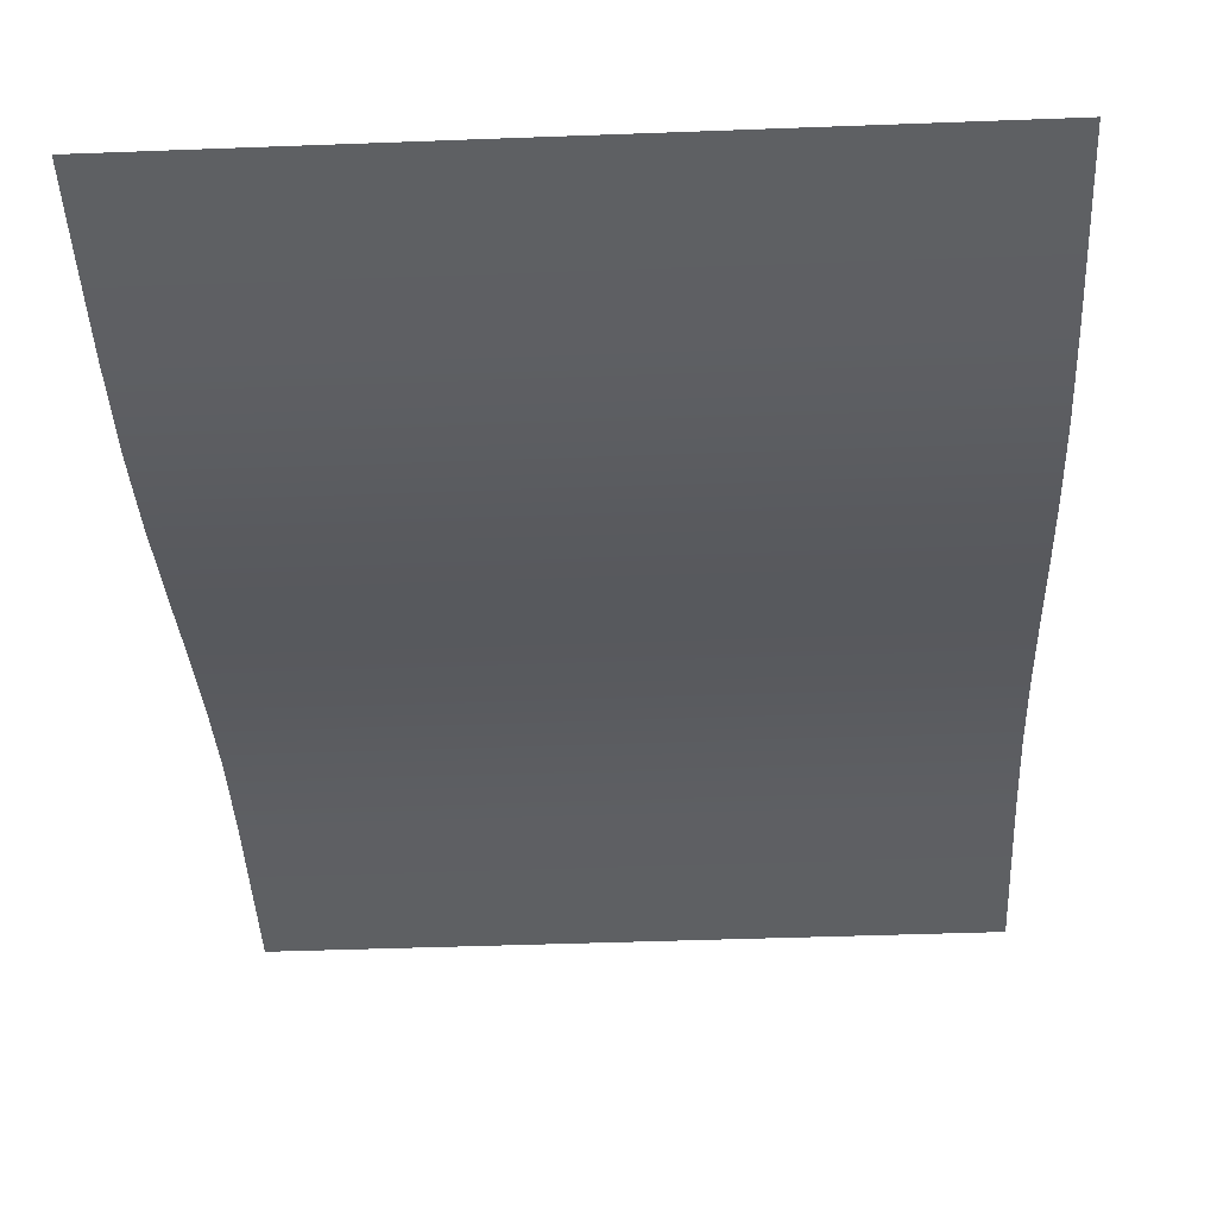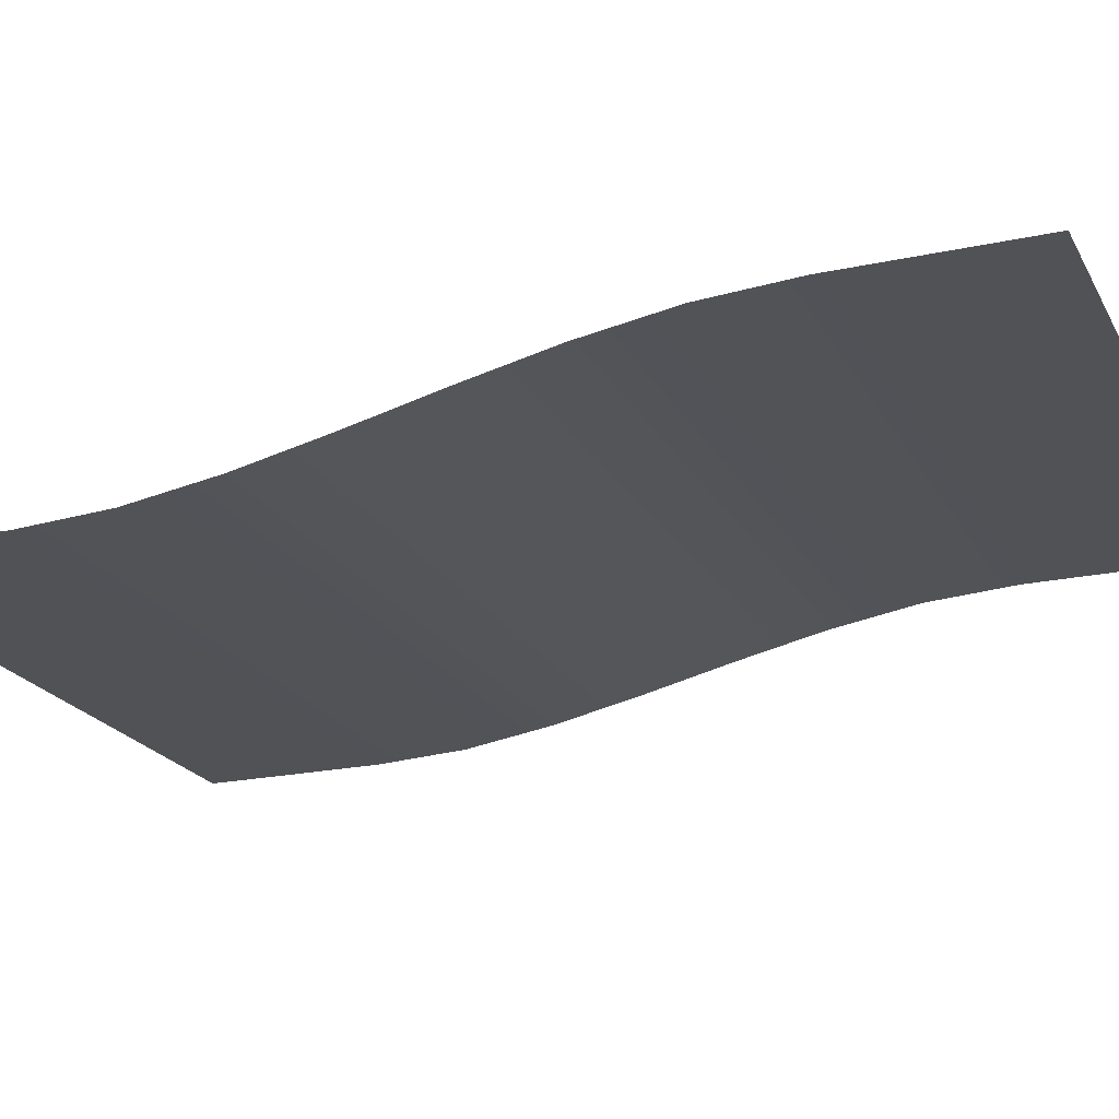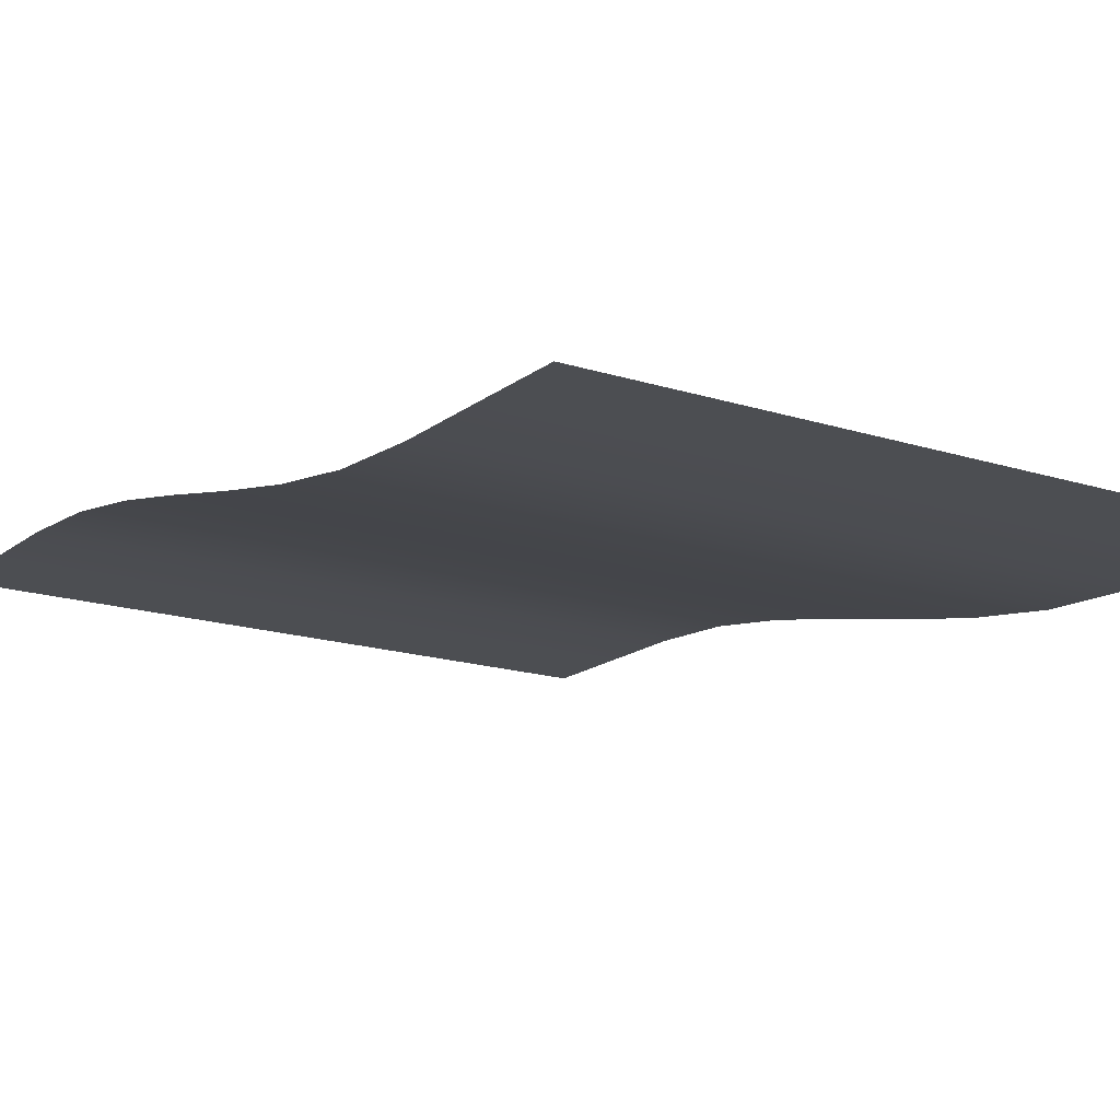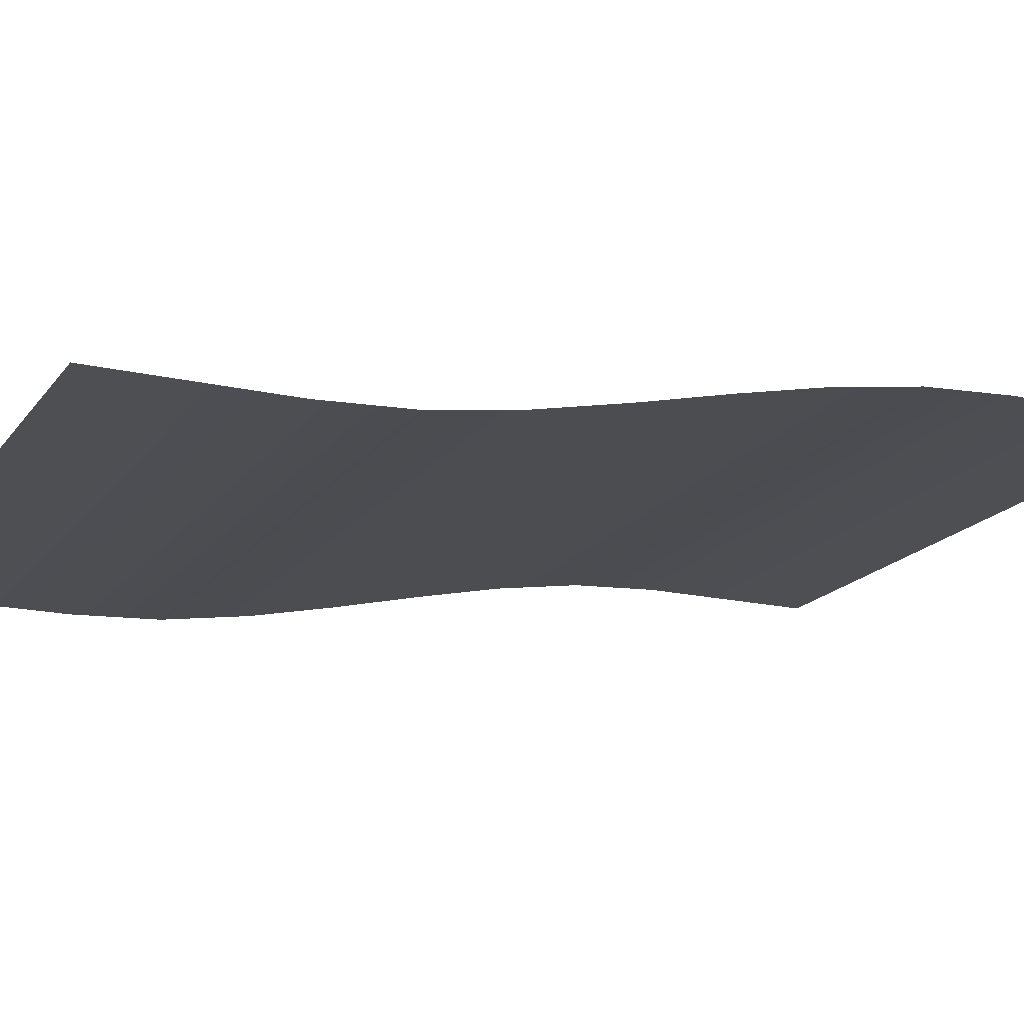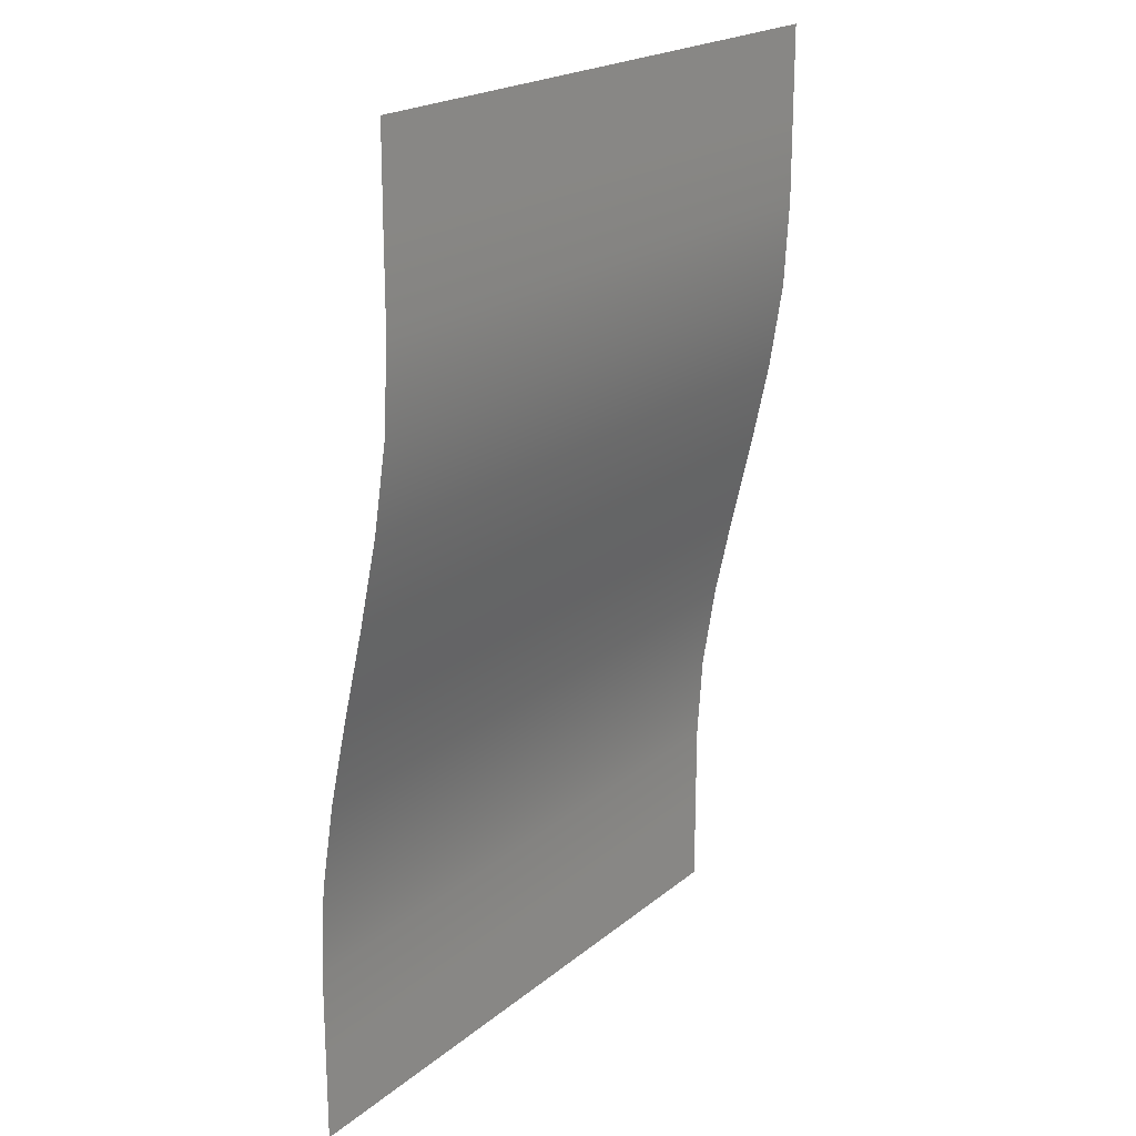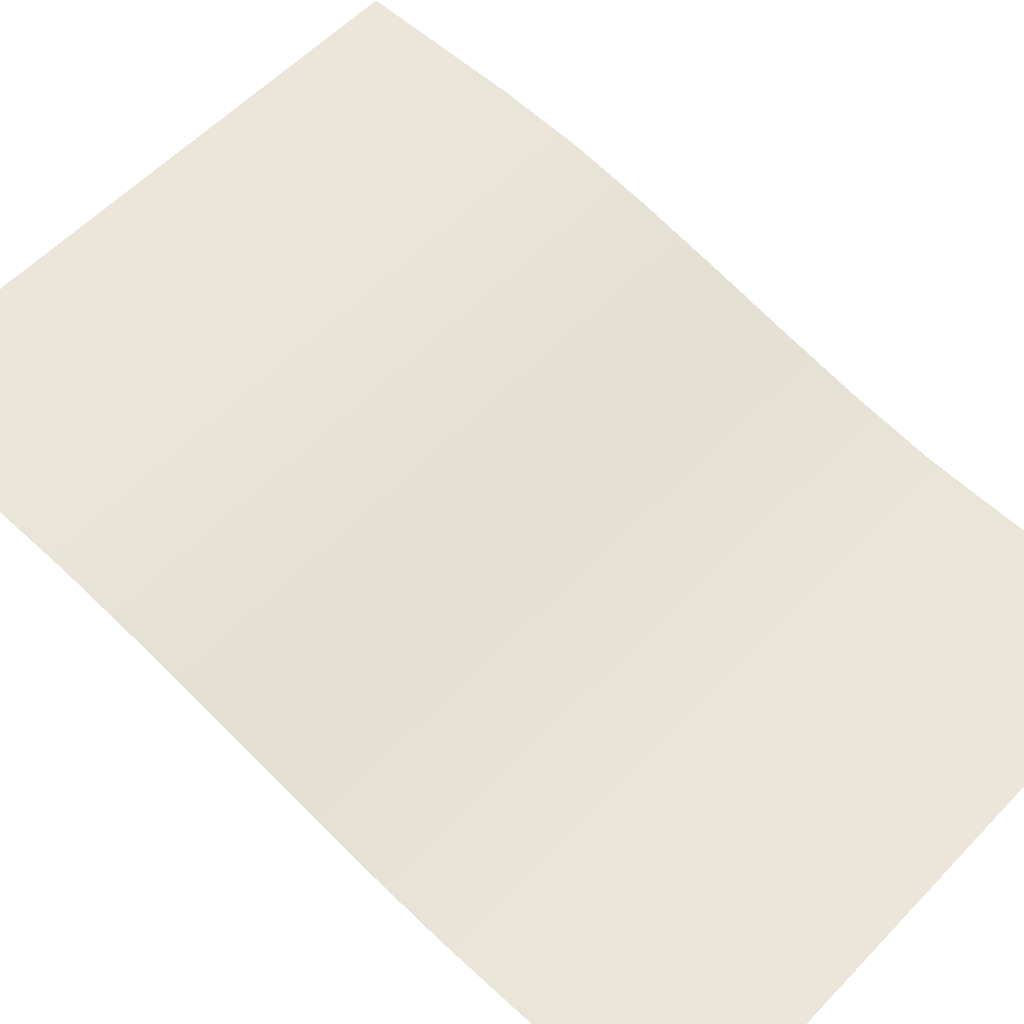
<metadata>
{"format":"obj","ext":"obj","renderer":"f3d","projection":"perspective","resolution":1024,"background":"white","views":[{"elev":-42.4,"azim":2.6,"up":"+Y"},{"elev":-20.9,"azim":111.4,"up":"+Y"},{"elev":-16.6,"azim":-33.3,"up":"+Y"},{"elev":-17.6,"azim":65.4,"up":"+Y"},{"elev":20.6,"azim":-55.0,"up":"+Z"},{"elev":57.6,"azim":-47.0,"up":"+Y"}]}
</metadata>
<code>
o Ground.003_Plane.006
v 68.11 2e-05 122.7
v -131.9 -6.2e-05 122.7
v -131.8 -7.9e-05 150
v 68.11 30 -122.7
v 68.11 30 -150
v -131.9 30 -150
v 68.11 30 -95.45
v -131.9 30 -122.7
v 68.11 28.31 -68.18
v -131.9 30 -95.45
v 68.11 23.95 -40.91
v -131.9 28.31 -68.18
v -131.9 23.95 -40.91
v -131.9 18.01 -13.64
v 68.11 11.56 13.64
v 68.11 18.01 -13.64
v 68.11 5.693 40.91
v -131.9 11.56 13.64
v 68.11 1.481 68.18
v -131.9 5.693 40.91
v 68.11 1.5e-05 95.45
v -131.9 1.481 68.18
v -131.9 -4.5e-05 95.45
v 68.11 2.5e-05 150
f 1 2 3
f 4 5 6
f 7 4 8
f 9 7 10
f 11 9 12
f 11 13 14
f 15 16 14
f 17 15 18
f 19 17 20
f 21 19 22
f 1 21 23
f 1 3 24
f 4 6 8
f 7 8 10
f 9 10 12
f 11 12 13
f 11 14 16
f 15 14 18
f 17 18 20
f 19 20 22
f 21 22 23
f 1 23 2

</code>
